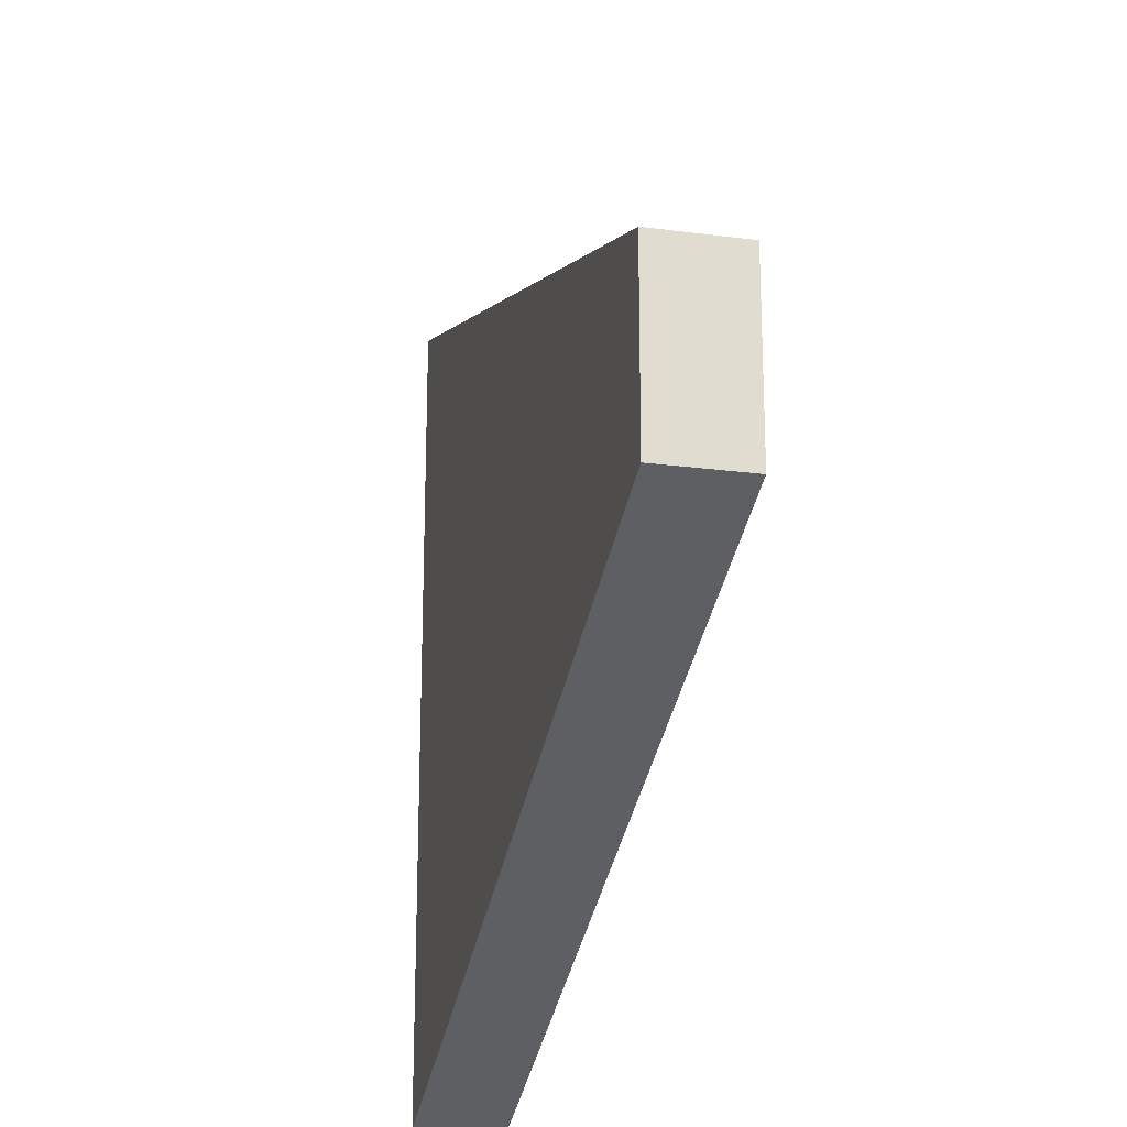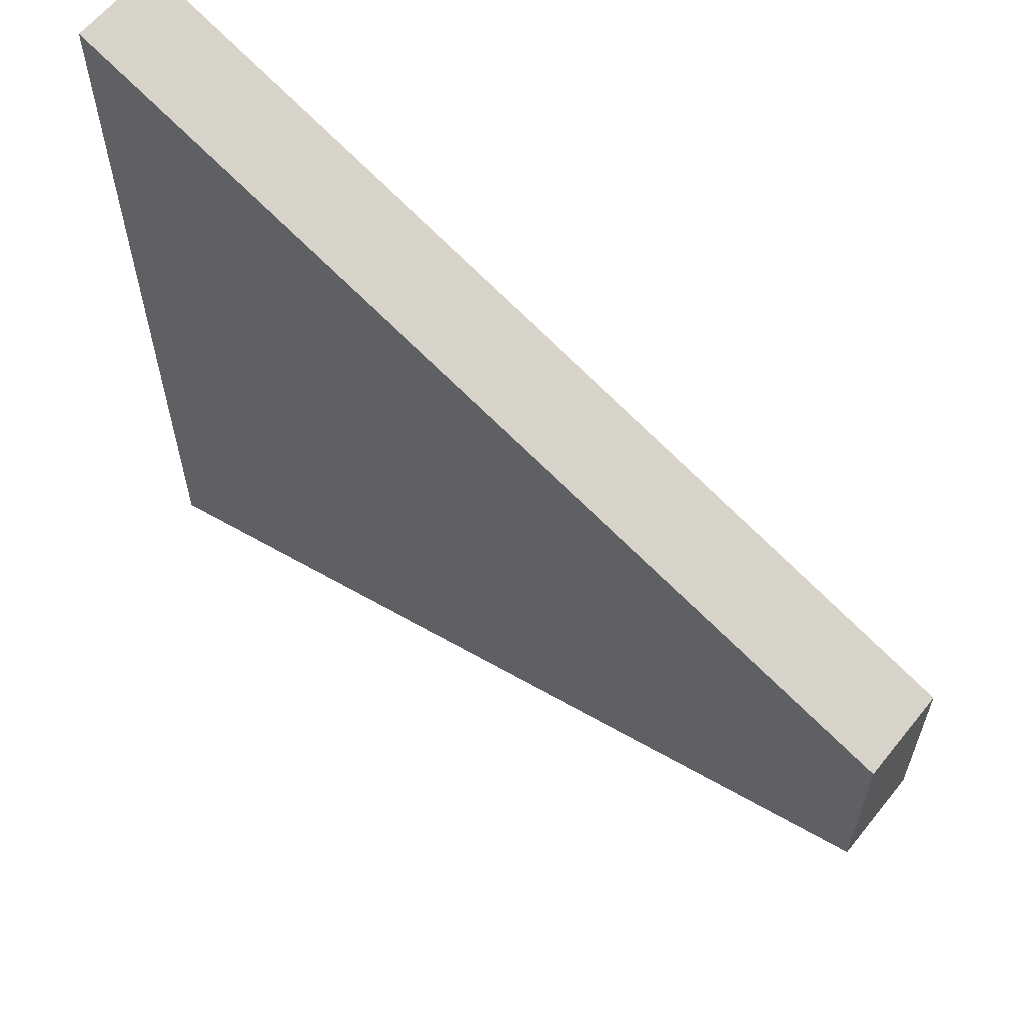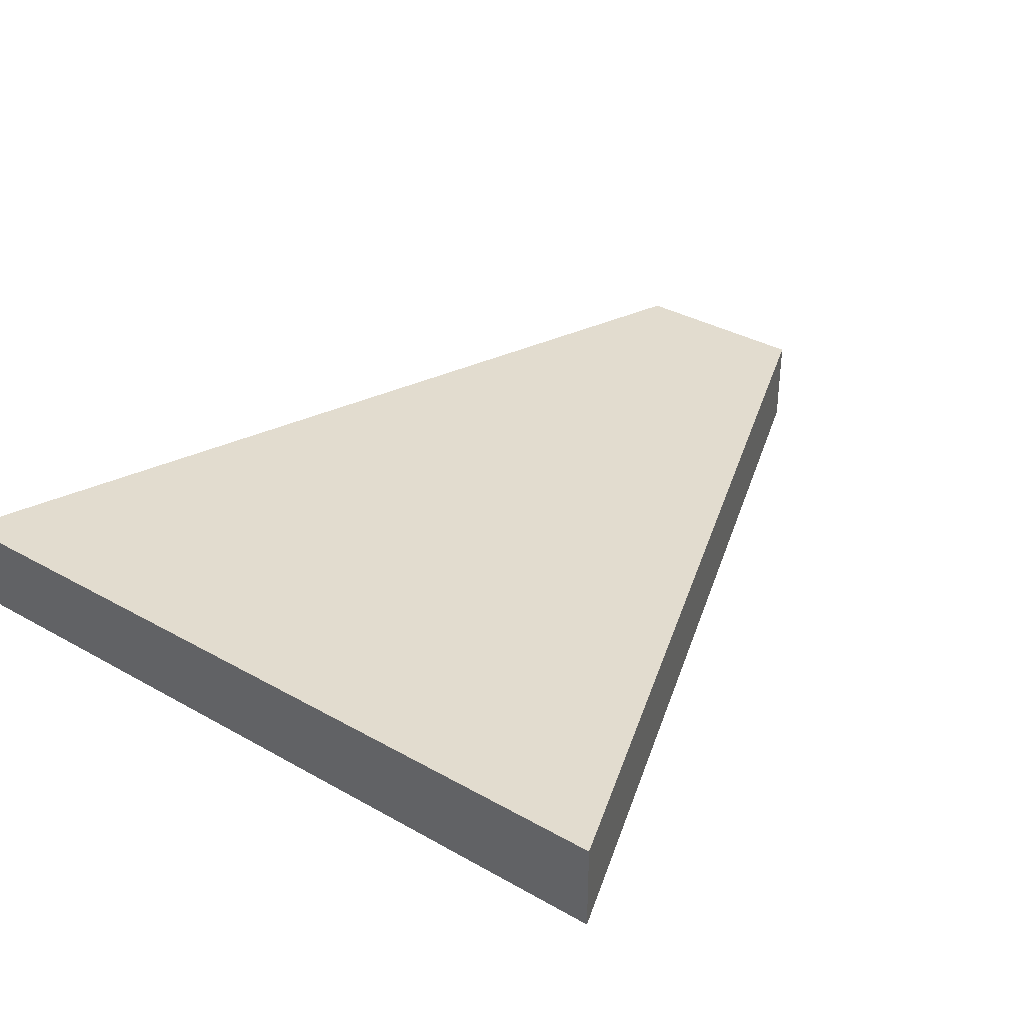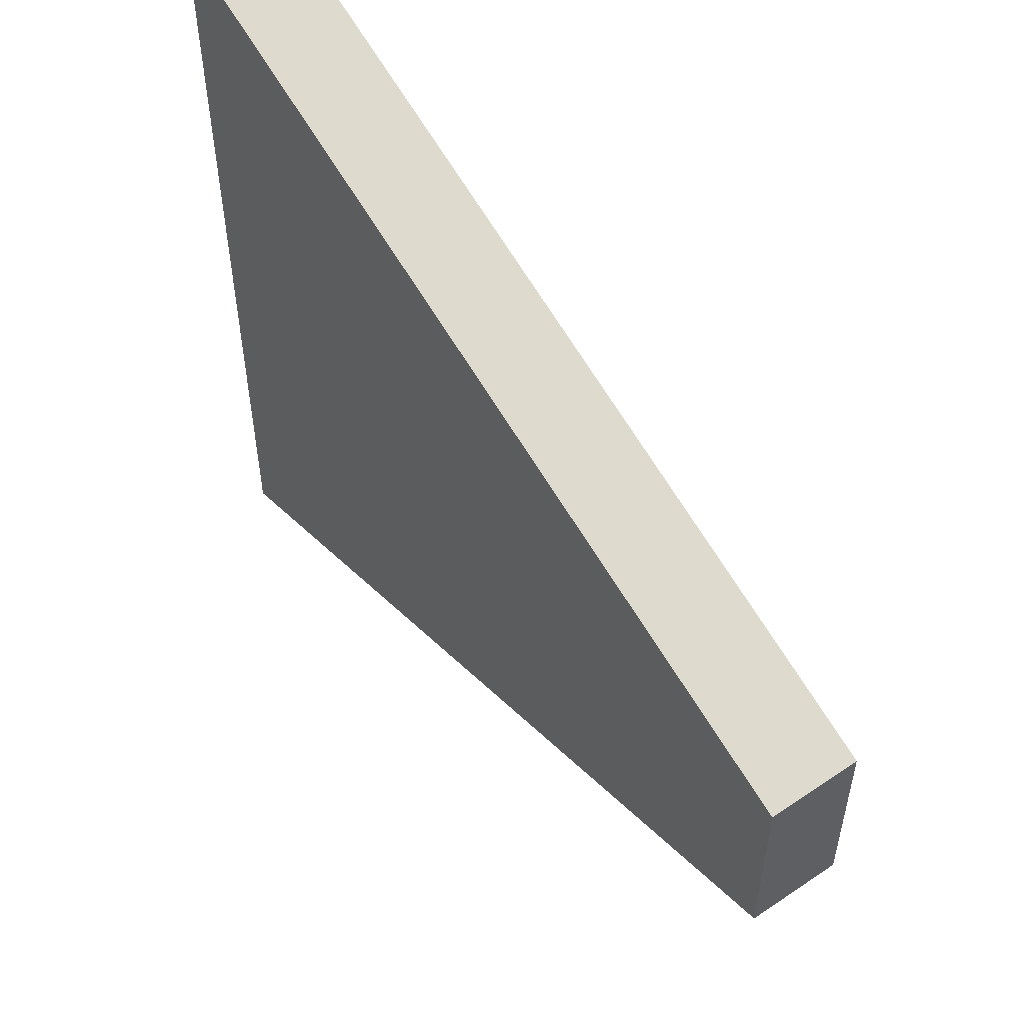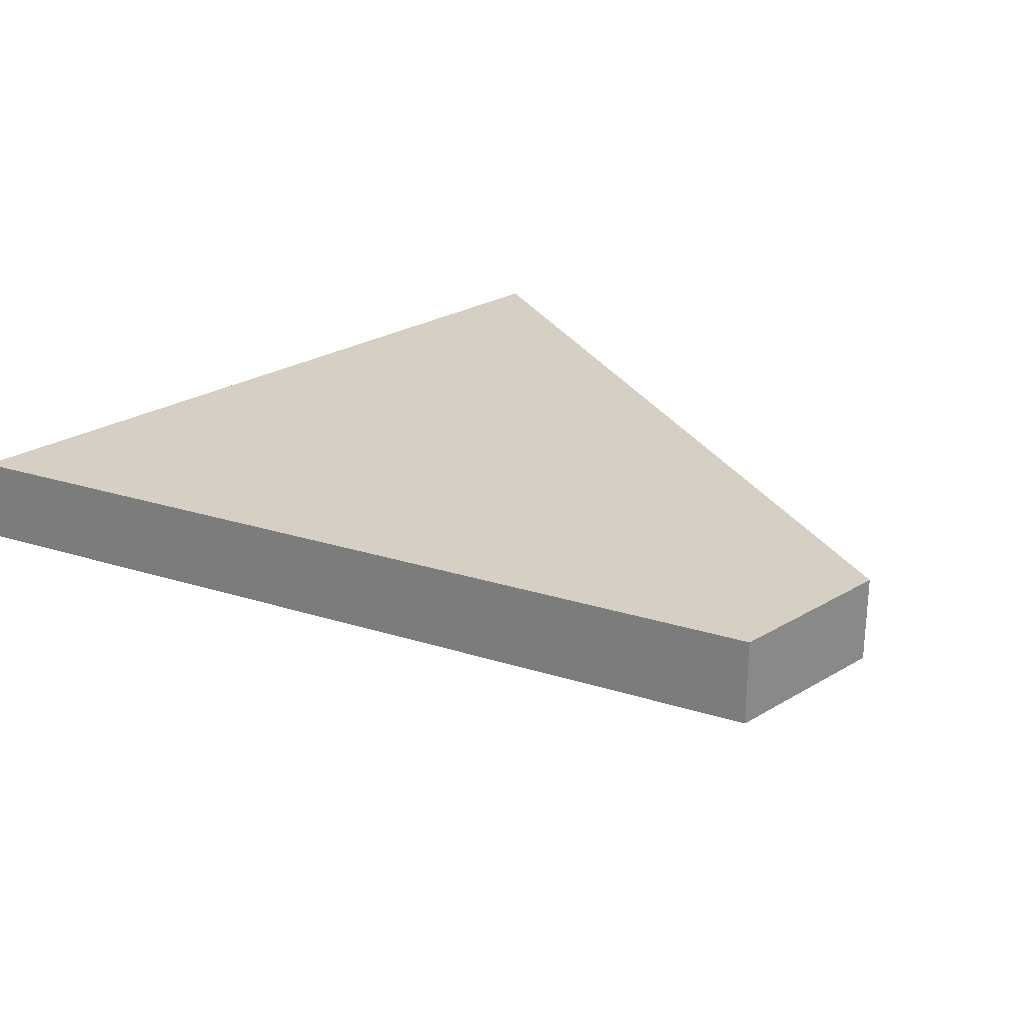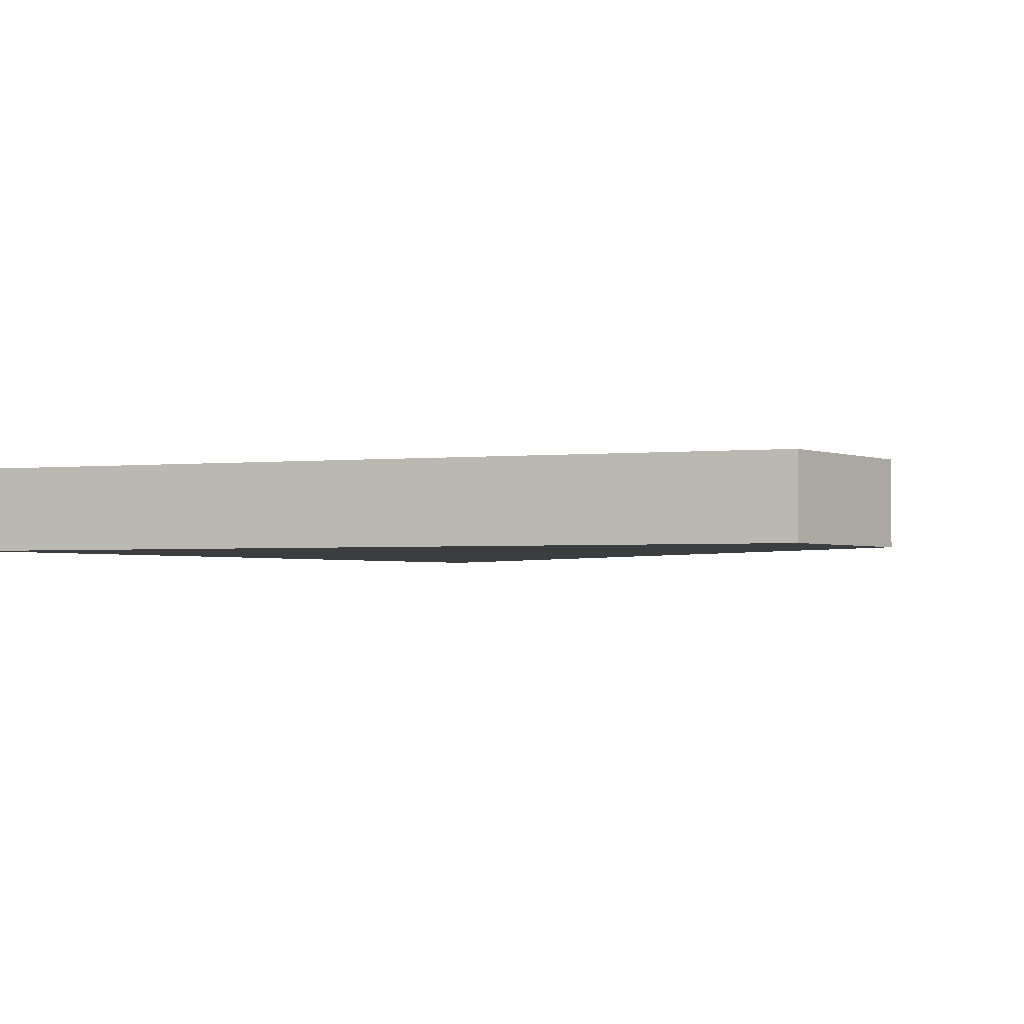
<metadata>
{"format":"obj","ext":"obj","renderer":"f3d","projection":"perspective","resolution":1024,"background":"white","views":[{"elev":-21.4,"azim":-103.2,"up":"+Y"},{"elev":61.4,"azim":-141.3,"up":"+Y"},{"elev":34.7,"azim":127.2,"up":"+Z"},{"elev":54.3,"azim":-125.7,"up":"+Y"},{"elev":26.1,"azim":-133.3,"up":"+Z"},{"elev":-2.6,"azim":-141.0,"up":"+Z"}]}
</metadata>
<code>
o object
v -3.287 1.184 0.434
v -3.287 -1.184 0.434
v 7.7 -5.259 0.434
v 7.7 5.259 0.434
v -3.287 1.184 -0.7281
v -3.287 -1.184 -0.7281
v 7.7 -5.259 -0.7281
v 7.7 5.259 -0.7281
f 1 2 3 4
f 1 5 6 2
f 2 6 7 3
f 7 8 4 3
f 4 8 5 1
f 5 8 7 6

</code>
